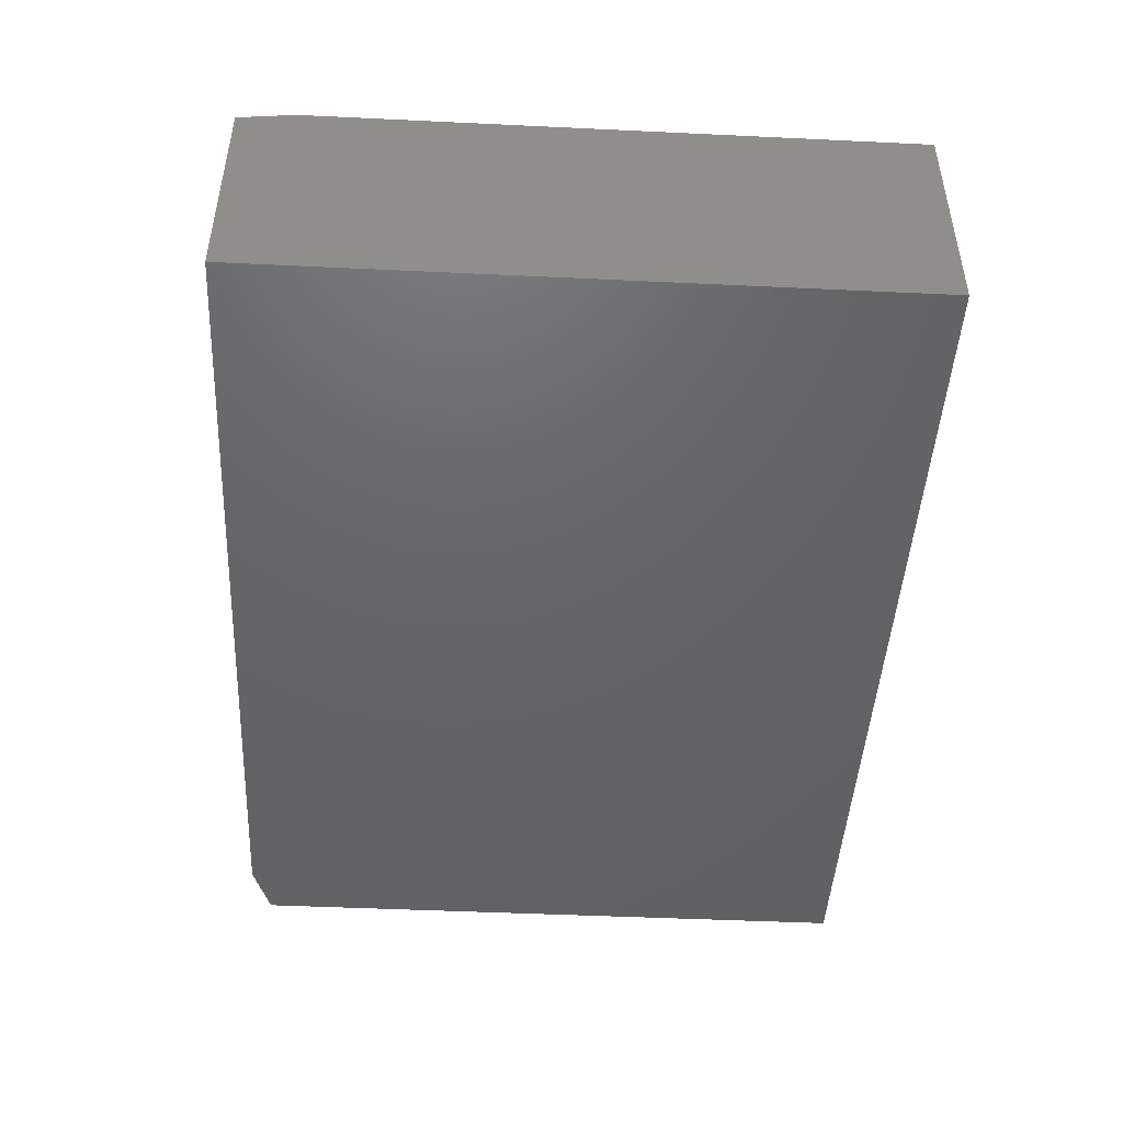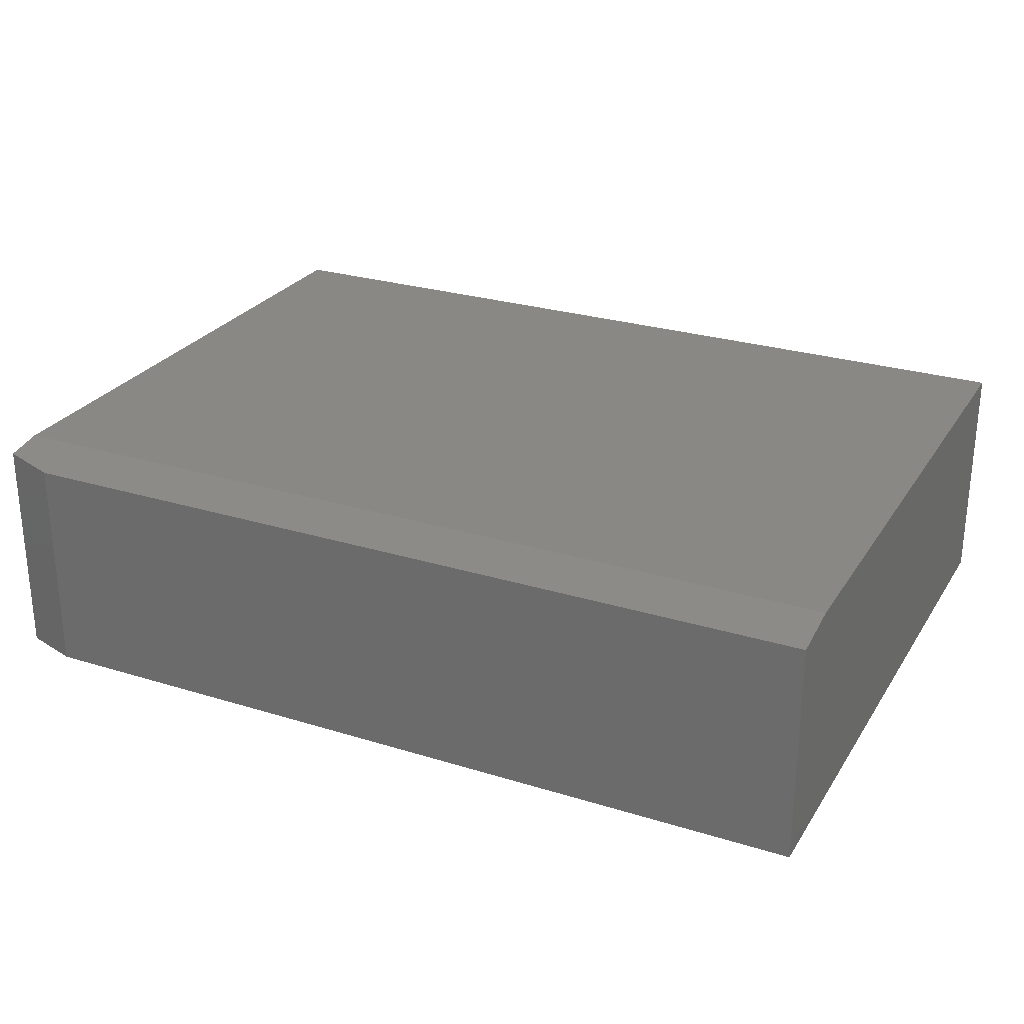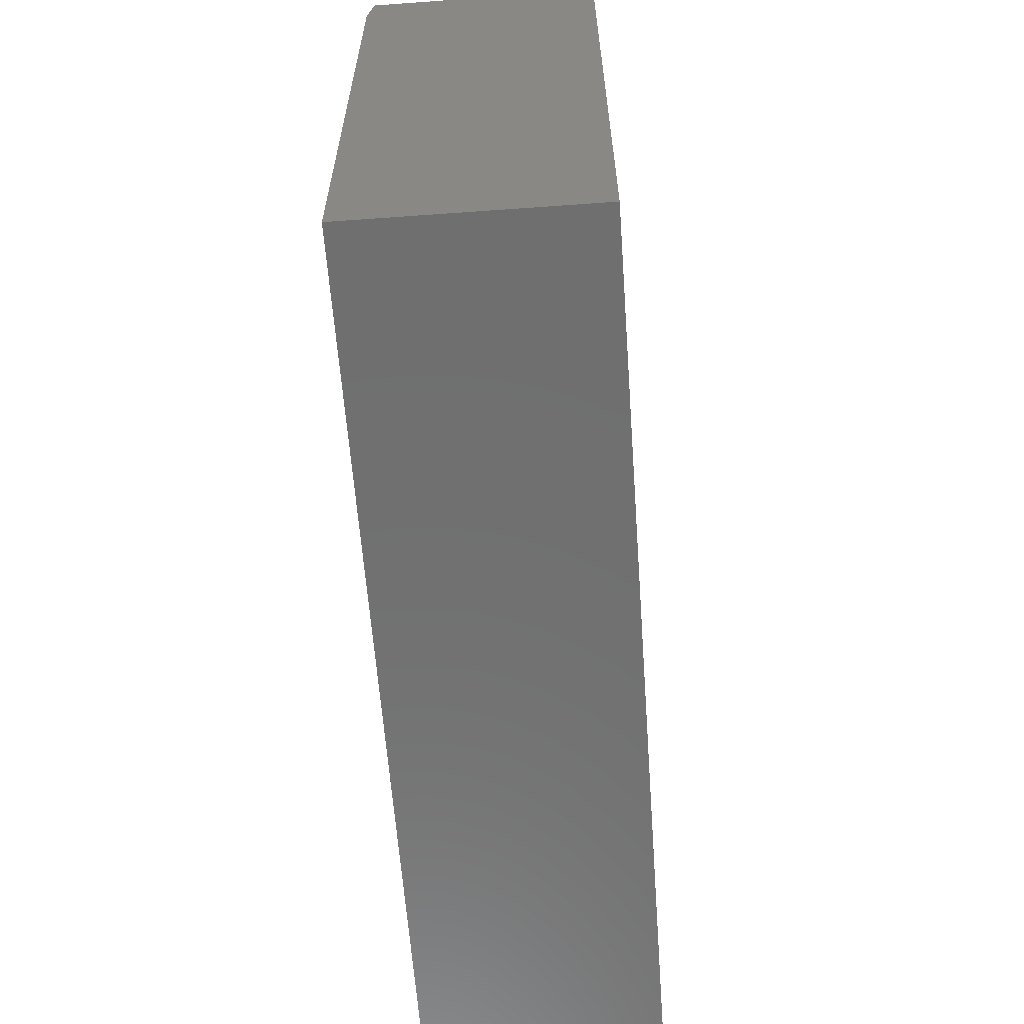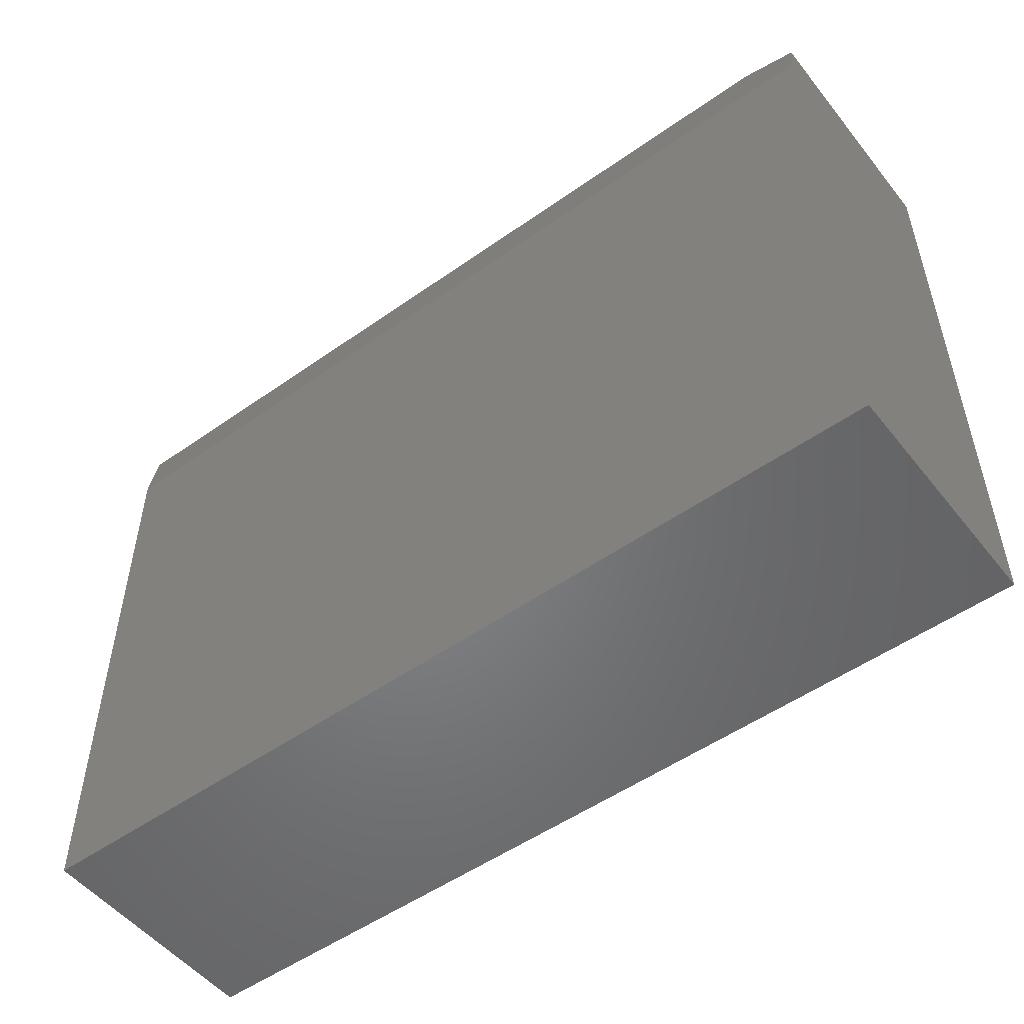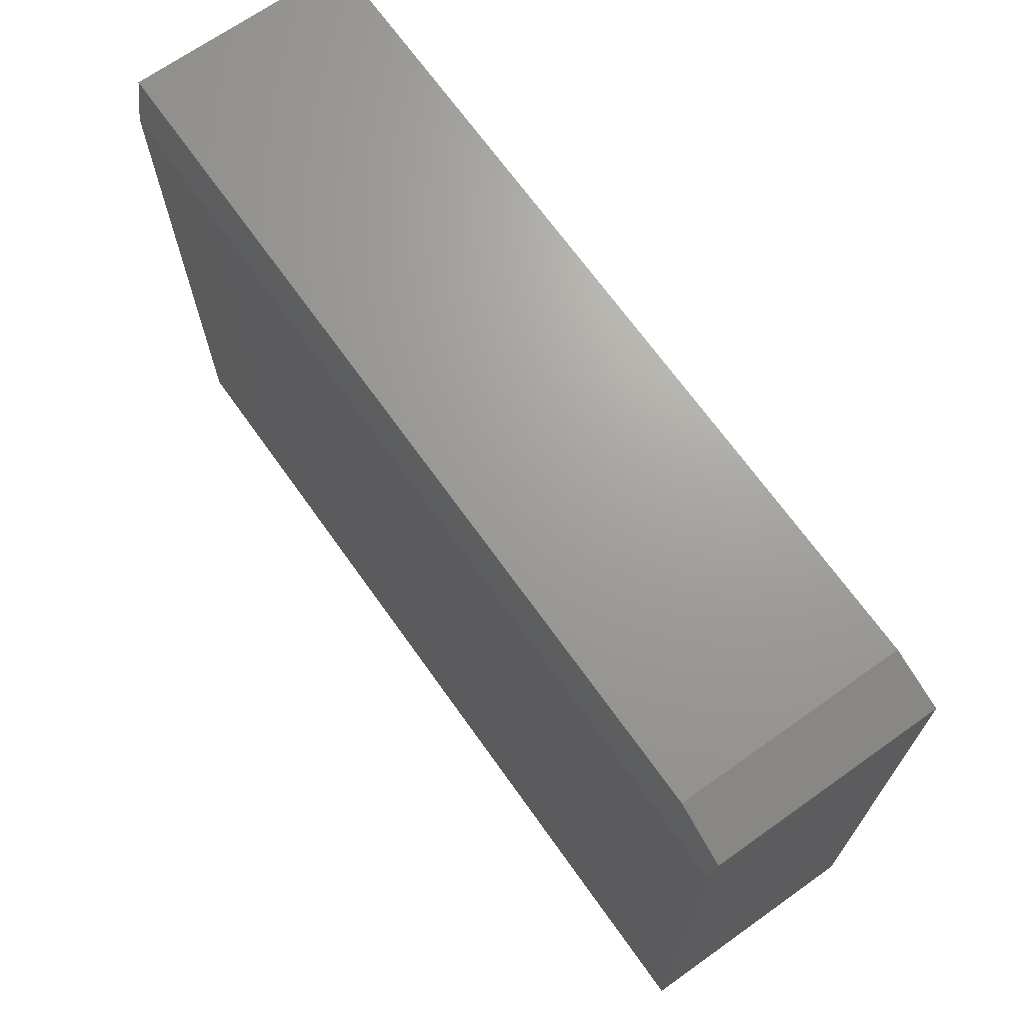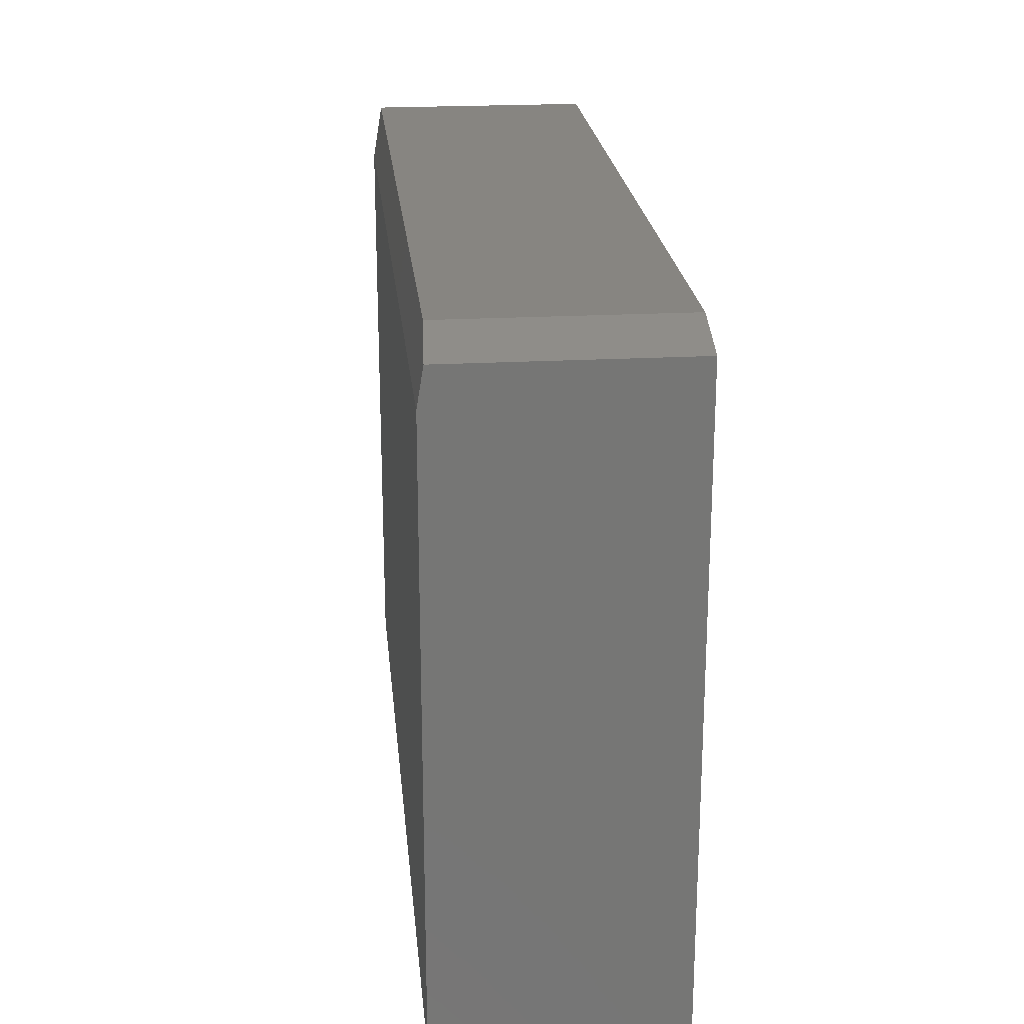
<metadata>
{"format":"stl","ext":"stl","renderer":"f3d","projection":"perspective","resolution":1024,"background":"white","views":[{"elev":-46.2,"azim":86.9,"up":"+Y"},{"elev":26.7,"azim":25.8,"up":"+Y"},{"elev":-61.5,"azim":-85.8,"up":"+Z"},{"elev":-51.8,"azim":-142.6,"up":"+Z"},{"elev":68.7,"azim":-125.4,"up":"+Z"},{"elev":22.1,"azim":-95.5,"up":"+Z"}]}
</metadata>
<code>
# stl→obj: 12 verts, 20 faces
v -0.75 -0.01096 0.5312
v -0.7031 -0.01357 0.5469
v -0.75 -0.005757 0.5
v 0 -0.01357 0.5469
v 0 -0.005757 0.5
v -0.7031 -0.2031 0.5469
v 0 -0.2031 0.5469
v -0.75 -0.005757 0
v -0.75 -0.2031 0
v -0.75 -0.2031 0.5312
v 0 -0.2031 0
v 0 -0.005757 0
f 1 2 3
f 3 2 4
f 3 4 5
f 6 7 2
f 2 7 4
f 8 9 3
f 3 9 10
f 3 10 1
f 11 7 9
f 9 7 6
f 9 6 10
f 6 2 10
f 10 2 1
f 5 12 3
f 3 12 8
f 11 12 7
f 7 12 5
f 7 5 4
f 9 8 11
f 11 8 12

</code>
